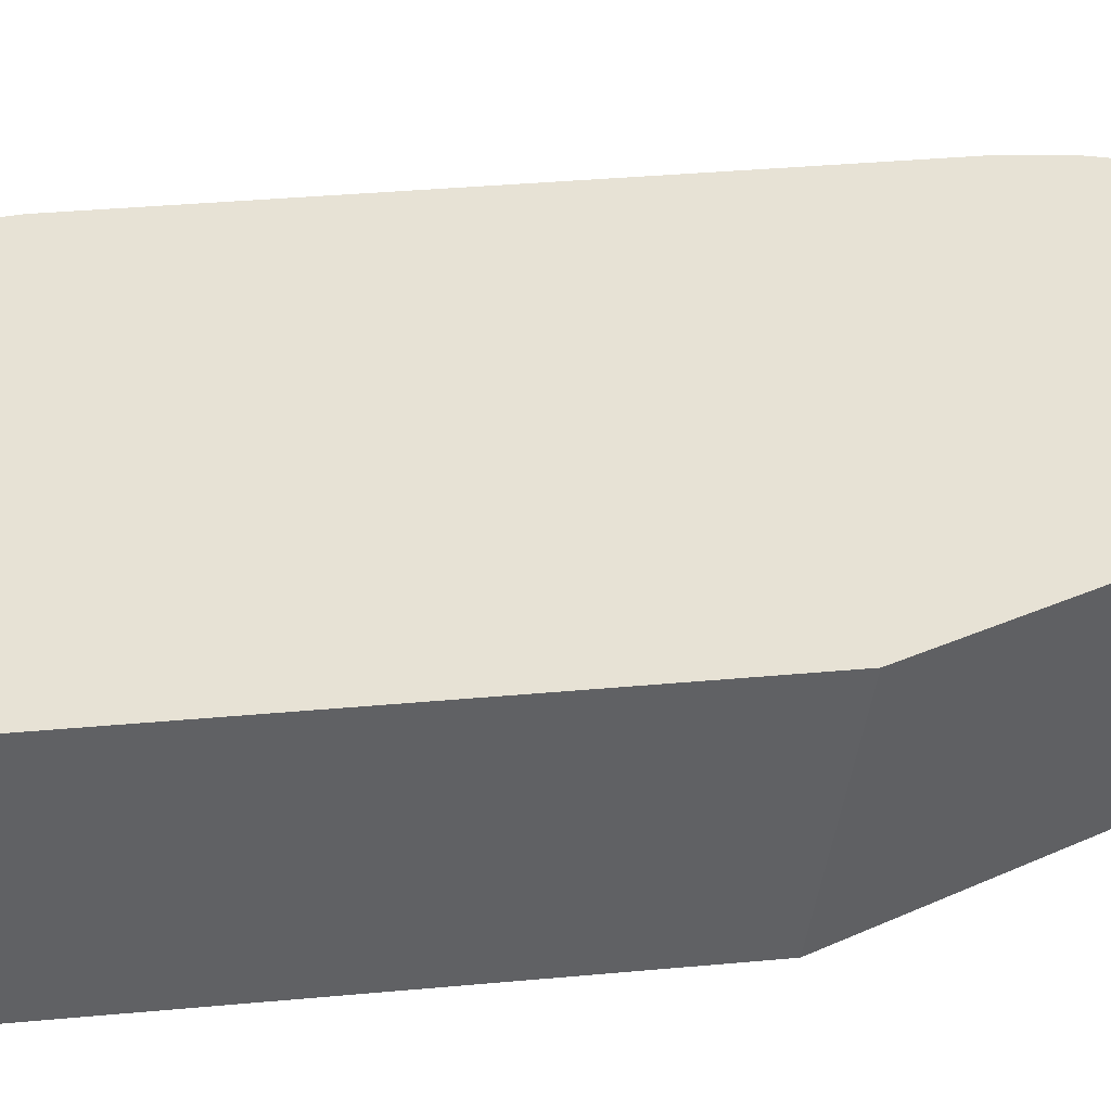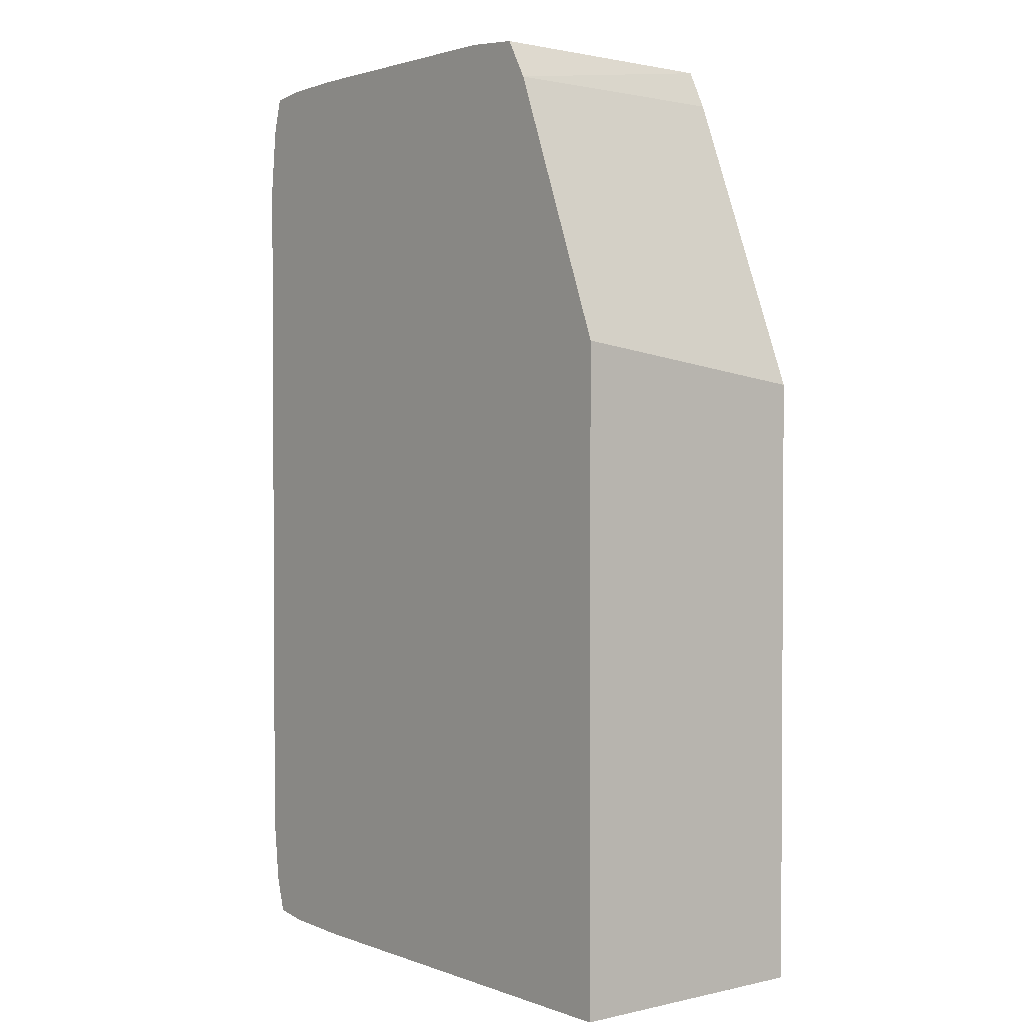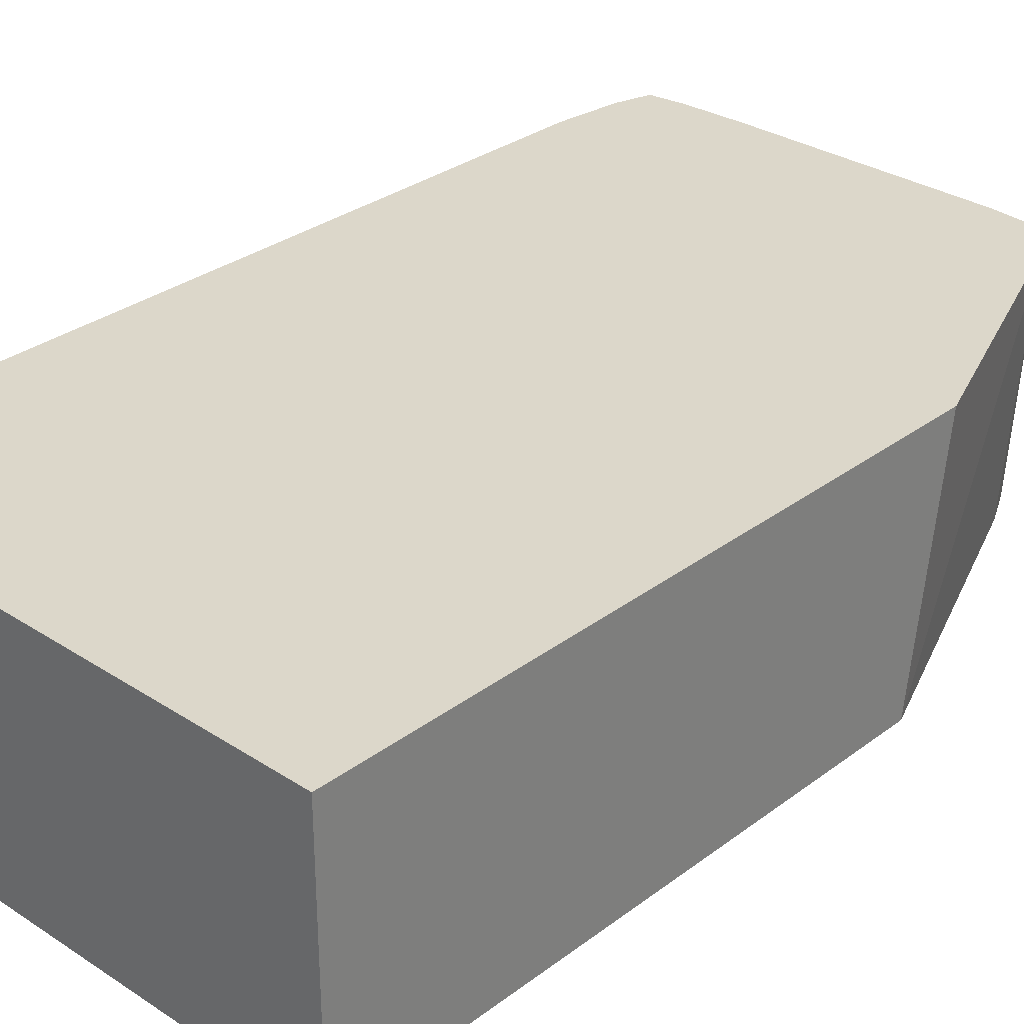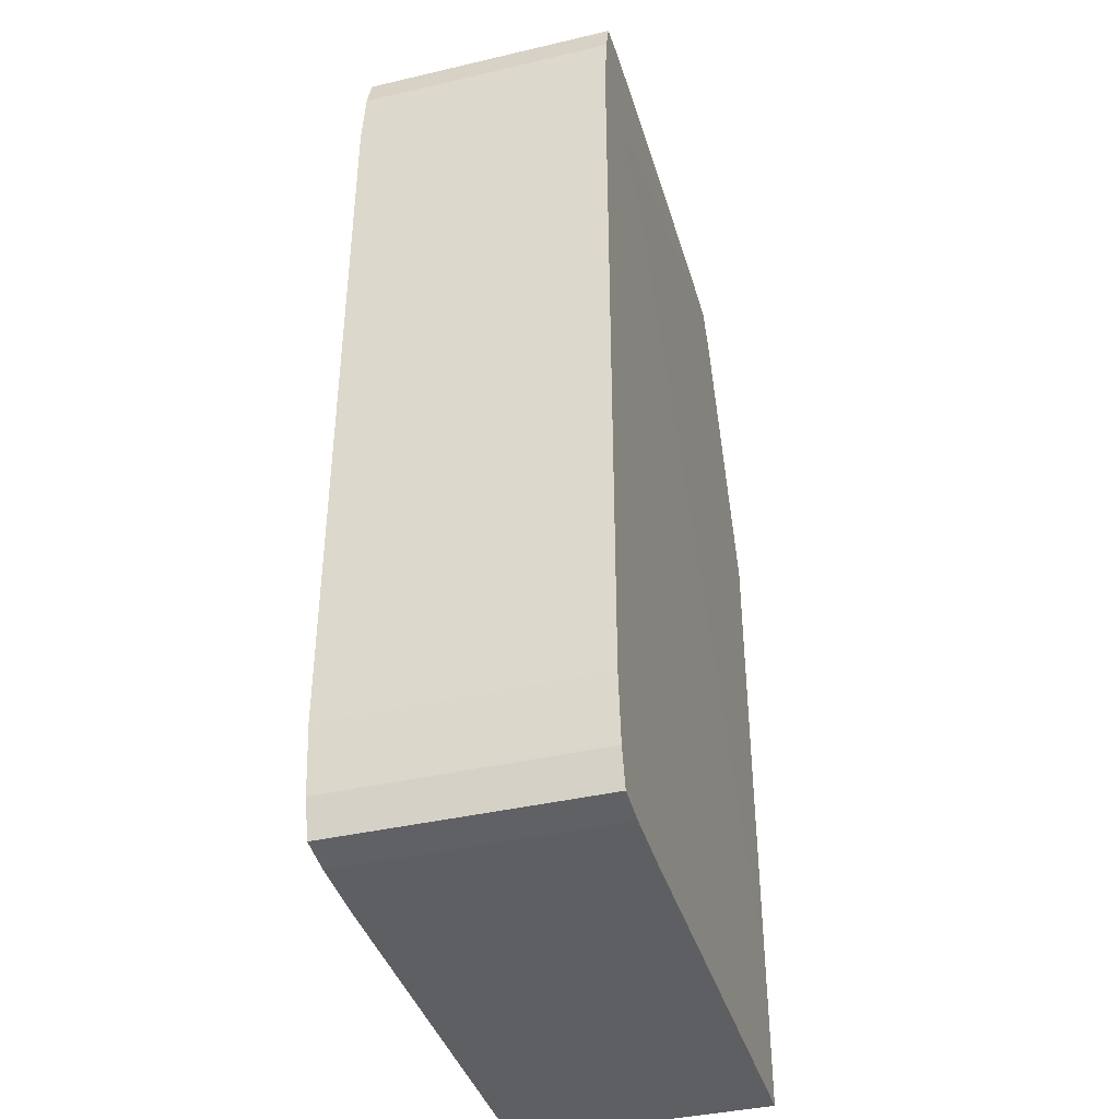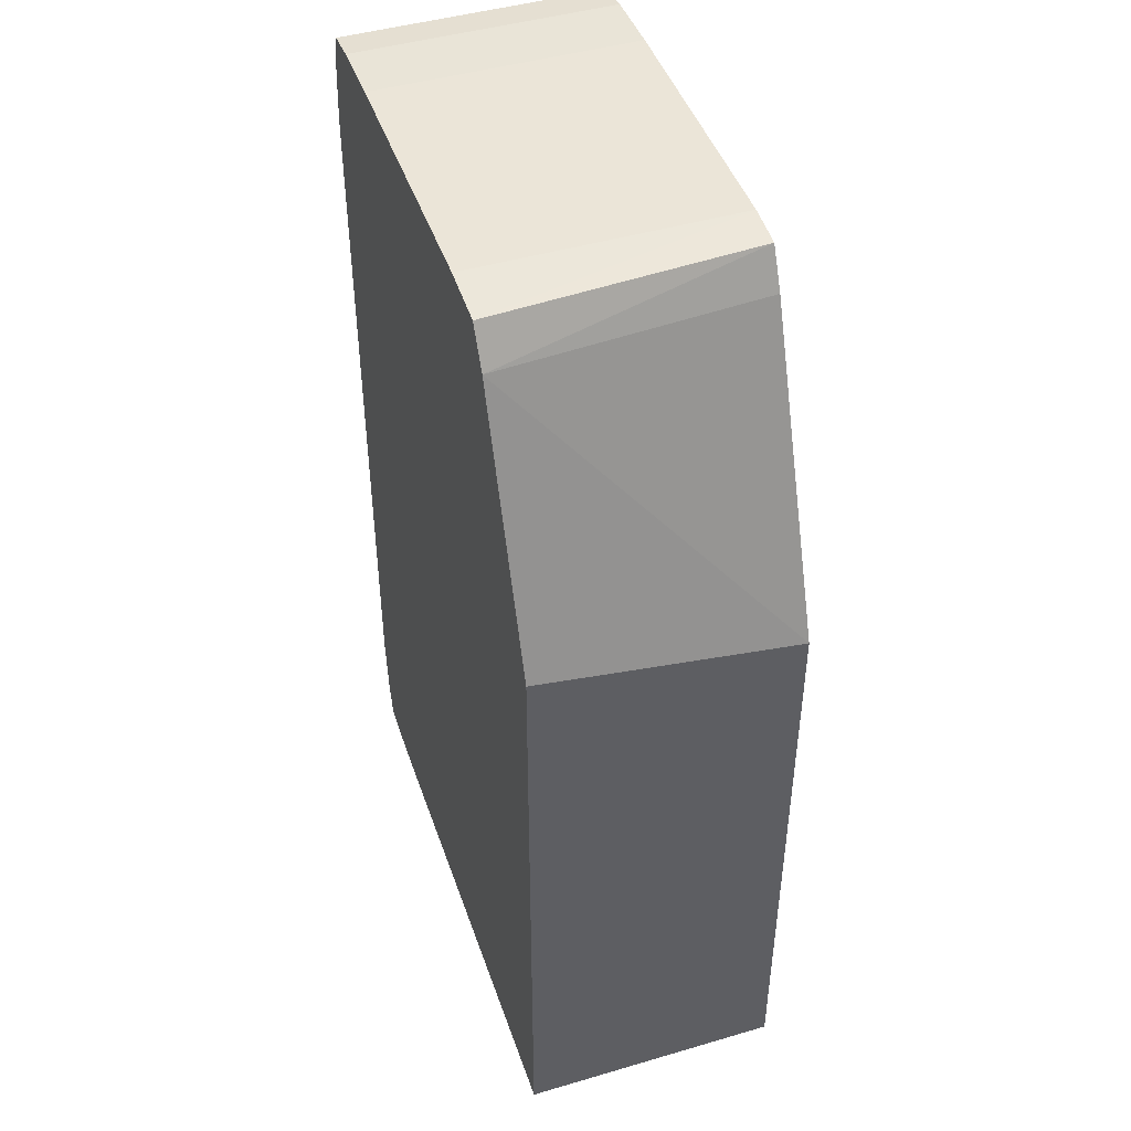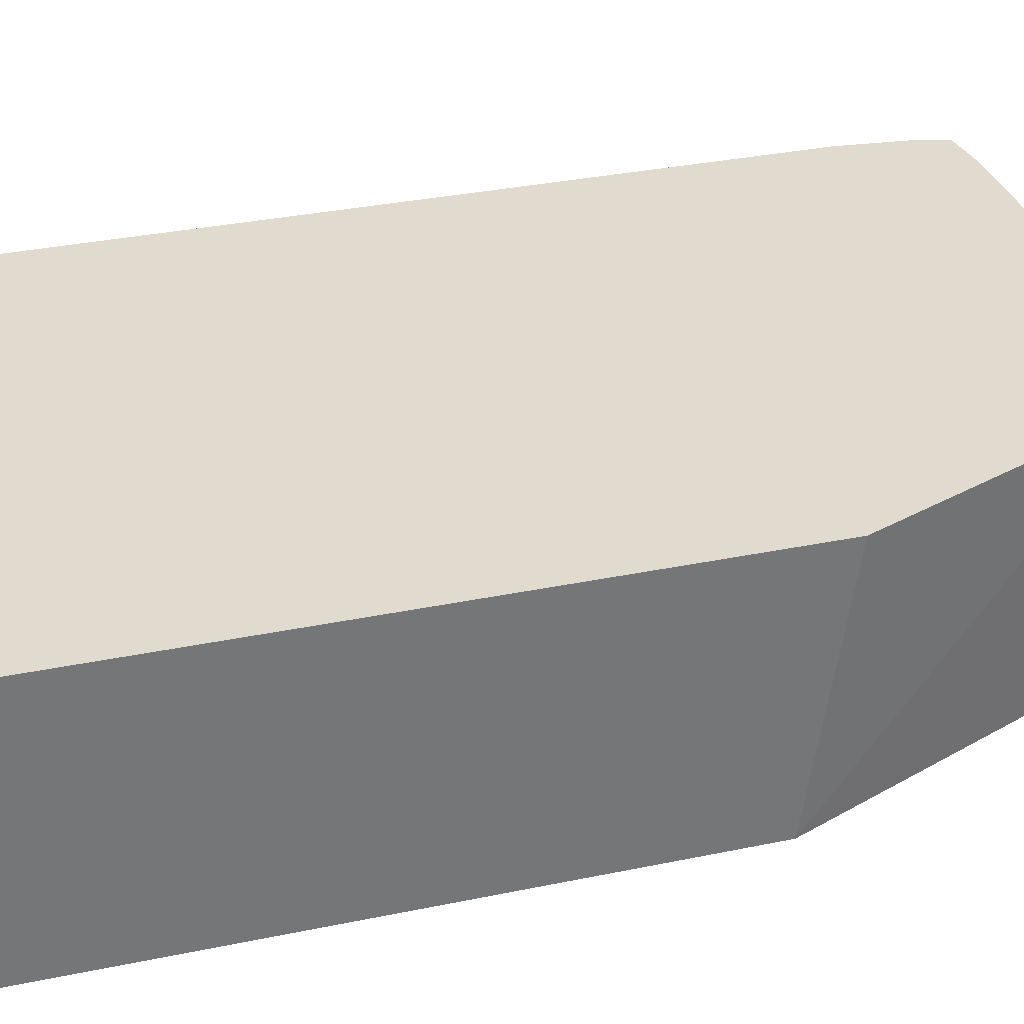
<metadata>
{"format":"obj","ext":"obj","renderer":"f3d","projection":"perspective","resolution":1024,"background":"white","views":[{"elev":40.1,"azim":-96.3,"up":"+Y"},{"elev":2.0,"azim":-128.4,"up":"+Z"},{"elev":30.7,"azim":-137.0,"up":"+Y"},{"elev":-39.5,"azim":106.2,"up":"+Z"},{"elev":45.7,"azim":-108.6,"up":"+Z"},{"elev":33.5,"azim":-105.8,"up":"+Y"}]}
</metadata>
<code>
o fixed_holes_collision_geom_149
v 0.06646 -0.06387 0.02126
v 0.06629 -0.06387 0.02283
v 0.06646 -0.07 0.02126
v 0.06646 -0.06387 0.003979
v 0.06629 -0.07 0.02283
v 0.06605 -0.06387 0.02367
v 0.06646 -0.07 0.003979
v 0.06629 -0.06387 0.002408
v 0.06605 -0.07 0.02367
v 0.0652 -0.06387 0.02379
v 0.06629 -0.07 0.002408
v 0.0661 -0.06387 0.001748
v 0.0652 -0.07 0.02379
v 0.06363 -0.06387 0.02384
v 0.06617 -0.07 0.001996
v 0.06605 -0.07 0.001565
v 0.06605 -0.06387 0.001565
v 0.06363 -0.07 0.02384
v 0.05892 -0.06387 0.02384
v 0.06563 -0.07 0.00151
v 0.06538 -0.06387 0.001477
v 0.05892 -0.07 0.02384
v 0.05734 -0.06387 0.02383
v 0.0652 -0.07 0.001454
v 0.0652 -0.06387 0.001454
v 0.05734 -0.07 0.02383
v 0.05601 -0.06387 0.02372
v 0.06363 -0.07 0.001401
v 0.06363 -0.06387 0.001401
v 0.05686 -0.07 0.02378
v 0.0555 -0.06387 0.02283
v 0.0564 -0.07 0.02373
v 0.05311 -0.07 0.001401
v 0.05311 -0.06387 0.001401
v 0.05594 -0.07 0.02283
v 0.05433 -0.06387 0.01949
v 0.05311 -0.06387 0.01668
v 0.05311 -0.07 0.0158
v 0.05311 -0.06387 0.01564
f 1 2 5
f 1 5 3
f 1 3 7
f 1 7 4
f 1 4 8
f 1 8 12
f 1 12 17
f 1 17 21
f 1 21 25
f 1 25 29
f 1 29 34
f 1 34 39
f 1 39 36
f 1 36 31
f 1 31 27
f 1 27 23
f 1 23 19
f 1 19 14
f 1 14 10
f 1 10 6
f 1 6 2
f 2 6 9
f 2 9 5
f 3 5 9
f 3 9 13
f 3 13 18
f 3 18 22
f 3 22 26
f 3 26 30
f 3 30 32
f 3 32 35
f 3 35 38
f 3 38 33
f 3 33 28
f 3 28 24
f 3 24 20
f 3 20 16
f 3 16 15
f 3 15 11
f 3 11 7
f 4 7 11
f 4 11 8
f 6 10 13
f 6 13 9
f 8 11 12
f 10 14 18
f 10 18 13
f 11 15 12
f 12 15 16
f 12 16 17
f 14 19 22
f 14 22 18
f 16 20 21
f 16 21 17
f 19 23 26
f 19 26 22
f 20 24 21
f 21 24 25
f 23 27 26
f 24 28 29
f 24 29 25
f 26 27 30
f 27 31 32
f 27 32 30
f 28 33 34
f 28 34 29
f 31 35 32
f 31 36 37
f 31 37 38
f 31 38 35
f 33 38 37
f 33 37 39
f 33 39 34
f 36 39 37

</code>
